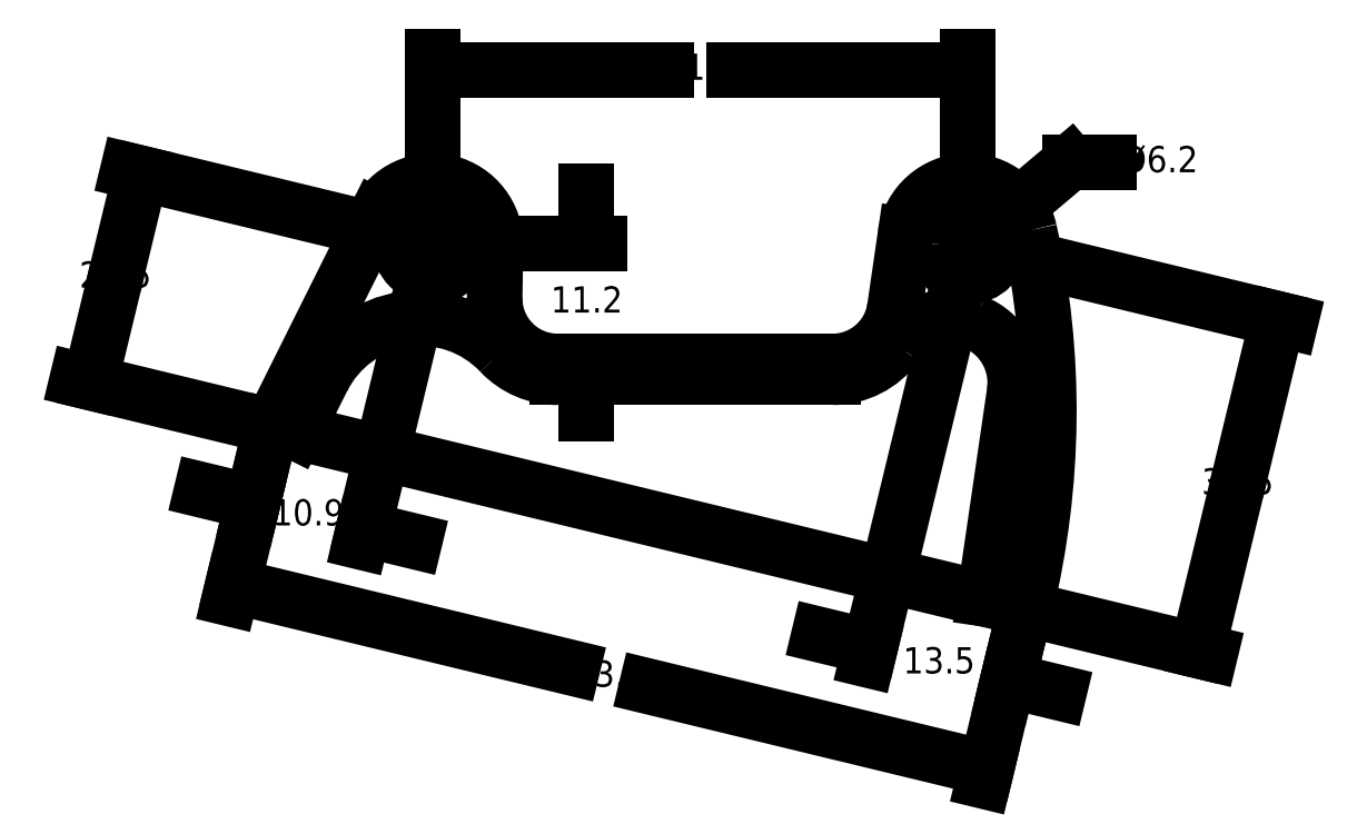
<metadata>
{"format":"dxf","ext":"dxf","renderer":"ezdxf+matplotlib","layout":"modelspace","background":"white","min_lineweight":24,"dpi":150}
</metadata>
<code>
0
SECTION
2
ENTITIES
0
LINE
8
0
10
-5.938
20
0.8636
11
-6.945
21
-6.064
0
LINE
8
0
10
-12.88
20
-11.2
11
-39.09
21
-11.2
0
LINE
8
0
10
-45.08
20
-5.1
11
-45
21
-0.1003
0
LINE
8
0
10
-12.88
20
-12.7
11
-39.09
21
-12.7
0
LINE
8
0
10
-61.51
20
-12.85
11
-64.05
21
-17.93
0
LINE
8
0
10
1.586
20
-33.82
11
4.458
21
-14.14
0
ARC
8
0
10
-51
20
-2.234e-15
40
6
50
-0.9583
51
76.26
0
ARC
8
0
10
-51
20
6.217e-15
40
6
50
76.26
51
153.5
0
ARC
8
0
10
-72.44
20
-15.9
40
80.17
50
-13.61
51
12.38
0
ARC
8
0
10
1.776e-15
20
-4.441e-16
40
6
50
12.38
51
92.05
0
ARC
8
0
10
-3.886e-16
20
8.882e-16
40
6
50
92.05
51
171.7
0
ARC
8
0
10
-12.88
20
-5.2
40
6
50
-90
51
-8.275
0
ARC
8
0
10
-39.09
20
-5.2
40
6
50
-135.5
51
-90
0
ARC
8
0
10
-39.09
20
-5.2
40
6
50
179
51
-135.5
0
ARC
8
0
10
-51
20
-7.593e-16
40
3.1
50
-90
51
0
0
ARC
8
0
10
-51
20
-6.217e-15
40
3.1
50
180
51
-90
0
ARC
8
0
10
-51
20
7.485e-15
40
3.1
50
90
51
-180
0
ARC
8
0
10
-51
20
0
40
3.1
50
-1.071e-27
51
90
0
ARC
8
0
10
-4.441e-16
20
5.73e-16
40
3.1
50
-90
51
-2.462e-14
0
ARC
8
0
10
3.187e-16
20
0
40
3.1
50
180
51
-90
0
ARC
8
0
10
4.441e-16
20
3.796e-16
40
3.1
50
90
51
180
0
ARC
8
0
10
1.898e-16
20
0
40
3.1
50
0
51
90
0
ARC
8
0
10
-39.09
20
-5.2
40
7.5
50
-136.7
51
-90
0
ARC
8
0
10
-52.15
20
-17.52
40
10.46
50
43.32
51
98.41
0
ARC
8
0
10
-52.15
20
-17.52
40
10.46
50
98.41
51
153.5
0
ARC
8
0
10
-1.727
20
-13.24
40
6.25
50
-8.301
51
67.96
0
ARC
8
0
10
-1.727
20
-13.24
40
6.25
50
67.96
51
144.2
0
ARC
8
0
10
-12.88
20
-5.2
40
7.5
50
-90
51
-35.77
0
LINE
8
0
10
-56.37
20
2.678
11
-66.37
21
-17.37
0
LINE
8
0
10
-66.37
20
-17.37
11
5.474
21
-34.76
0
DIMENSION
8
dimension
2
*D1
10
2.792e-15
20
16.59
30
0
11
-25.5
21
16.59
31
0
70
   32
71
    5
3
Standard
53
0
210
0
220
0
230
1
13
-51
23
6.217e-15
33
0
14
1.776e-15
24
-4.441e-16
34
0
0
DIMENSION
8
dimension
2
*D2
10
21.89
20
-38.74
30
0
11
25.71
21
-22.94
31
0
70
   32
71
    5
3
Standard
53
0
210
0
220
0
230
1
13
1.776e-15
23
-4.441e-16
33
0
14
5.474
24
-34.76
34
0
50
-103.6
0
DIMENSION
8
dimension
2
*D3
10
-83.63
20
-13.19
30
0
11
-81.22
21
-3.229
31
0
70
   32
71
    5
3
Standard
53
0
210
0
220
0
230
1
13
-51
23
-6.217e-15
33
0
14
-66.37
24
-17.37
34
0
50
-103.6
0
DIMENSION
8
dimension
2
*D4
10
-36.31
20
-11.2
30
0
11
-36.31
21
-5.6
31
0
70
   32
71
    5
3
Standard
53
0
210
0
220
0
230
1
13
-51
23
-6.217e-15
33
0
14
-39.09
24
-11.2
34
0
50
90
0
DIMENSION
8
dimension
2
*D5
10
1.794
20
-49.97
30
0
11
-34.13
21
-41.27
31
0
70
   33
71
    5
3
Standard
53
0
210
0
220
0
230
1
13
-66.37
23
-17.37
33
0
14
5.474
24
-34.76
34
0
0
DIMENSION
8
dimension
2
*D6
10
-68.13
20
-24.62
30
0
11
-62.85
21
-25.89
31
0
70
   32
71
    5
3
Standard
53
0
210
0
220
0
230
1
13
-51
23
7.485e-15
33
0
14
-66.37
24
-17.37
34
0
50
-13.61
0
DIMENSION
8
dimension
2
*D7
10
3.822
20
-41.59
30
0
11
-2.739
21
-40
31
0
70
   32
71
    5
3
Standard
53
0
210
0
220
0
230
1
13
-3.886e-16
23
8.882e-16
33
0
14
5.474
24
-34.76
34
0
50
-13.61
0
MTEXT
8
dimension
10
14.61
20
7.772
30
0
40
2.5
41
6.389
71
    4
72
    1
1
%%C6.2
7
iso
210
0
220
0
230
1
50
0
73
    2
44
1
0
LEADER
8
dimension
3
Standard
71
    1
72
    0
73
    3
74
    0
75
    0
40
1
41
10
76
3
76
3
10
2.574
20
1.727
30
0
10
9.733
20
7.767
30
0
10
13.44
20
7.767
30
0
0
ENDSEC
0
EOF

</code>
